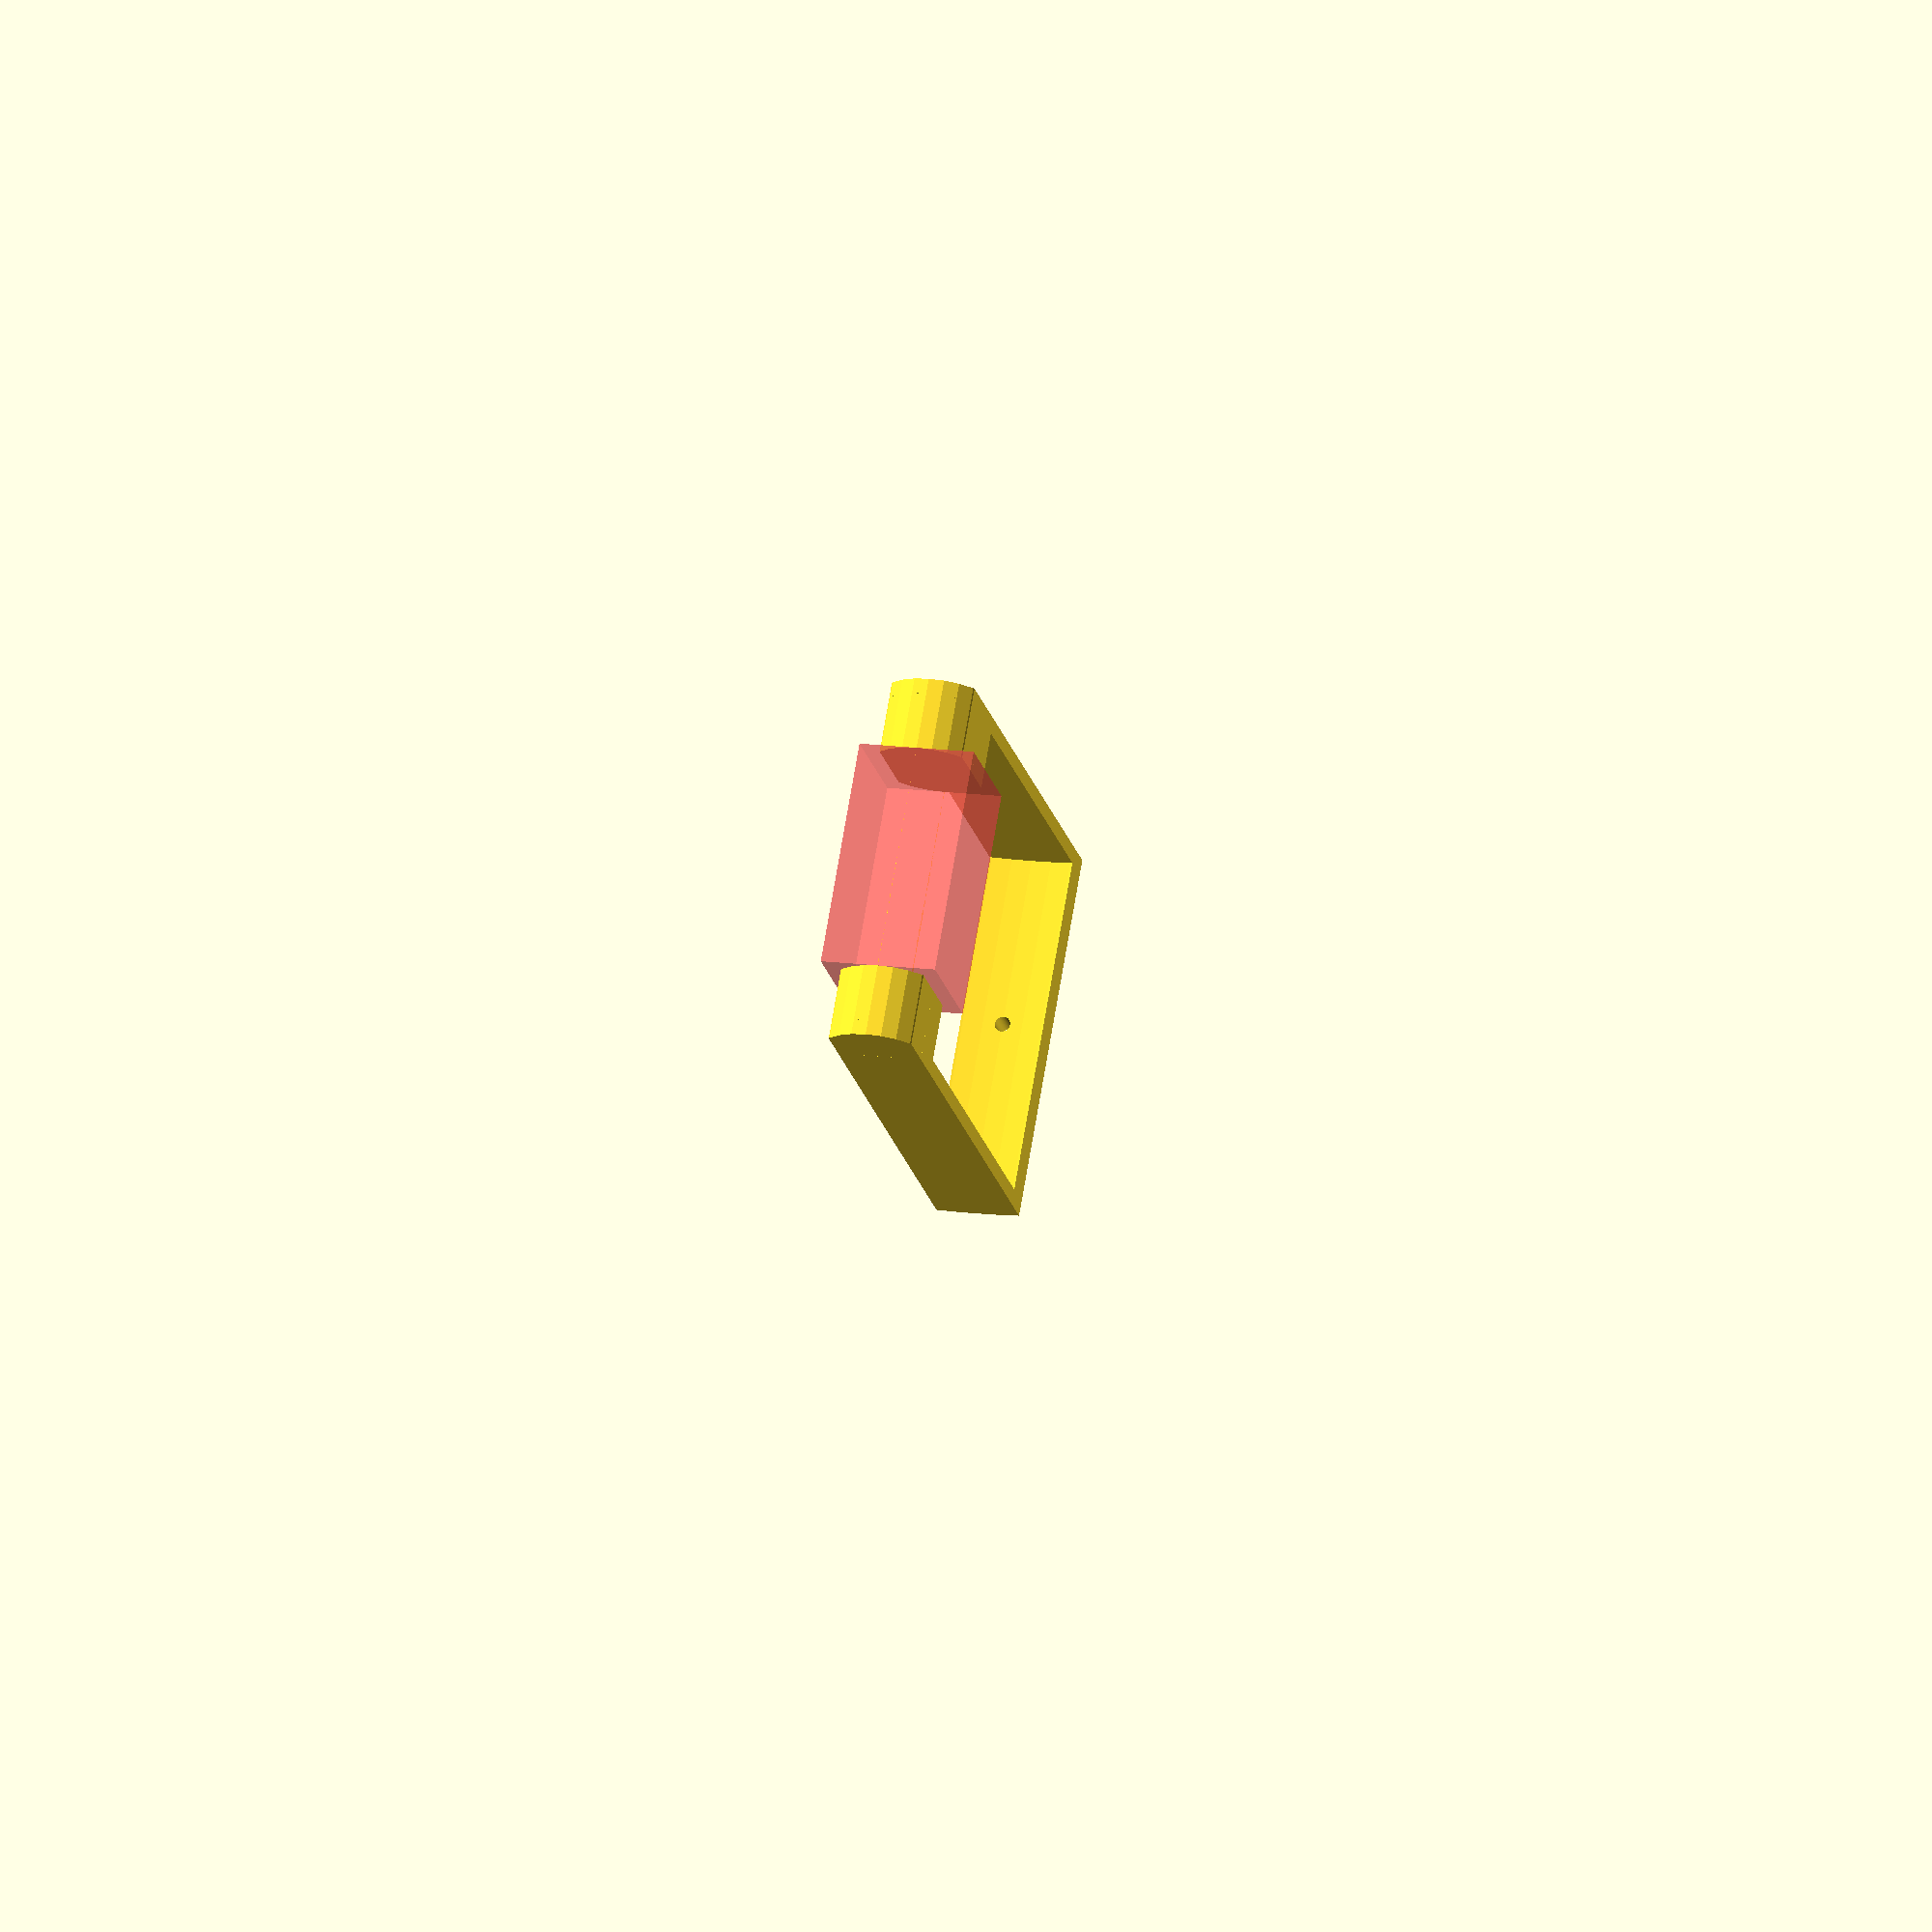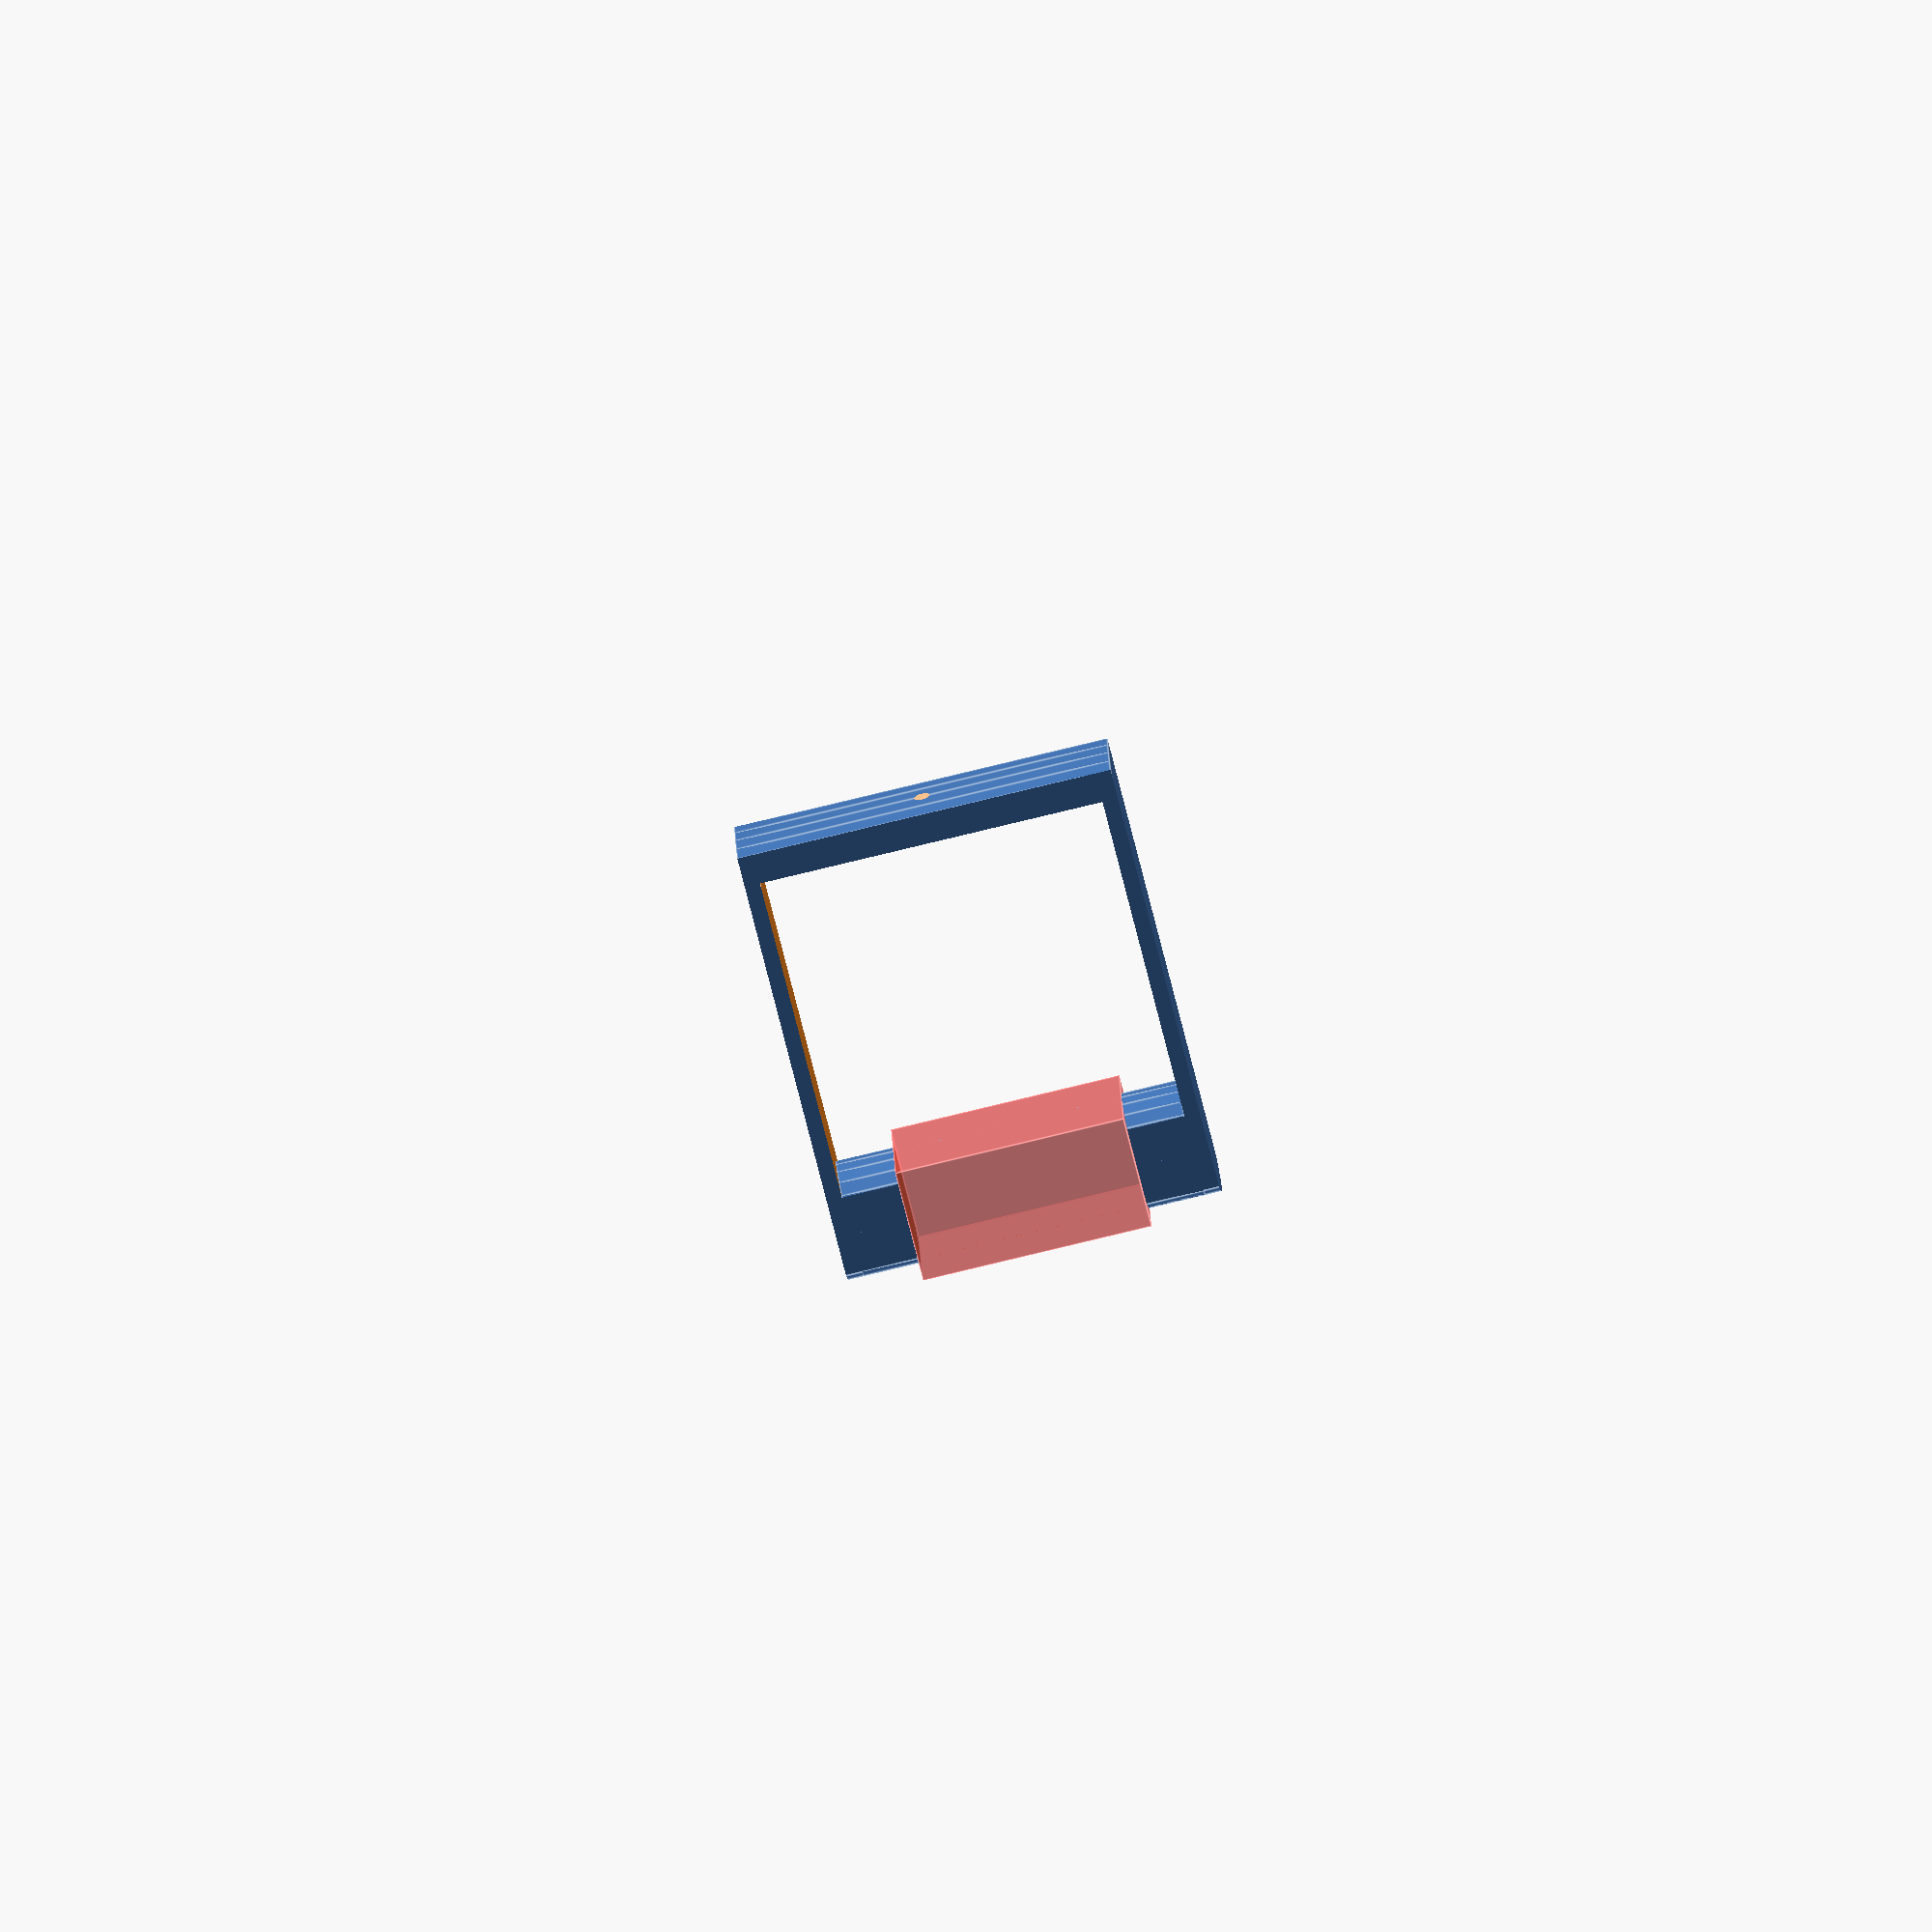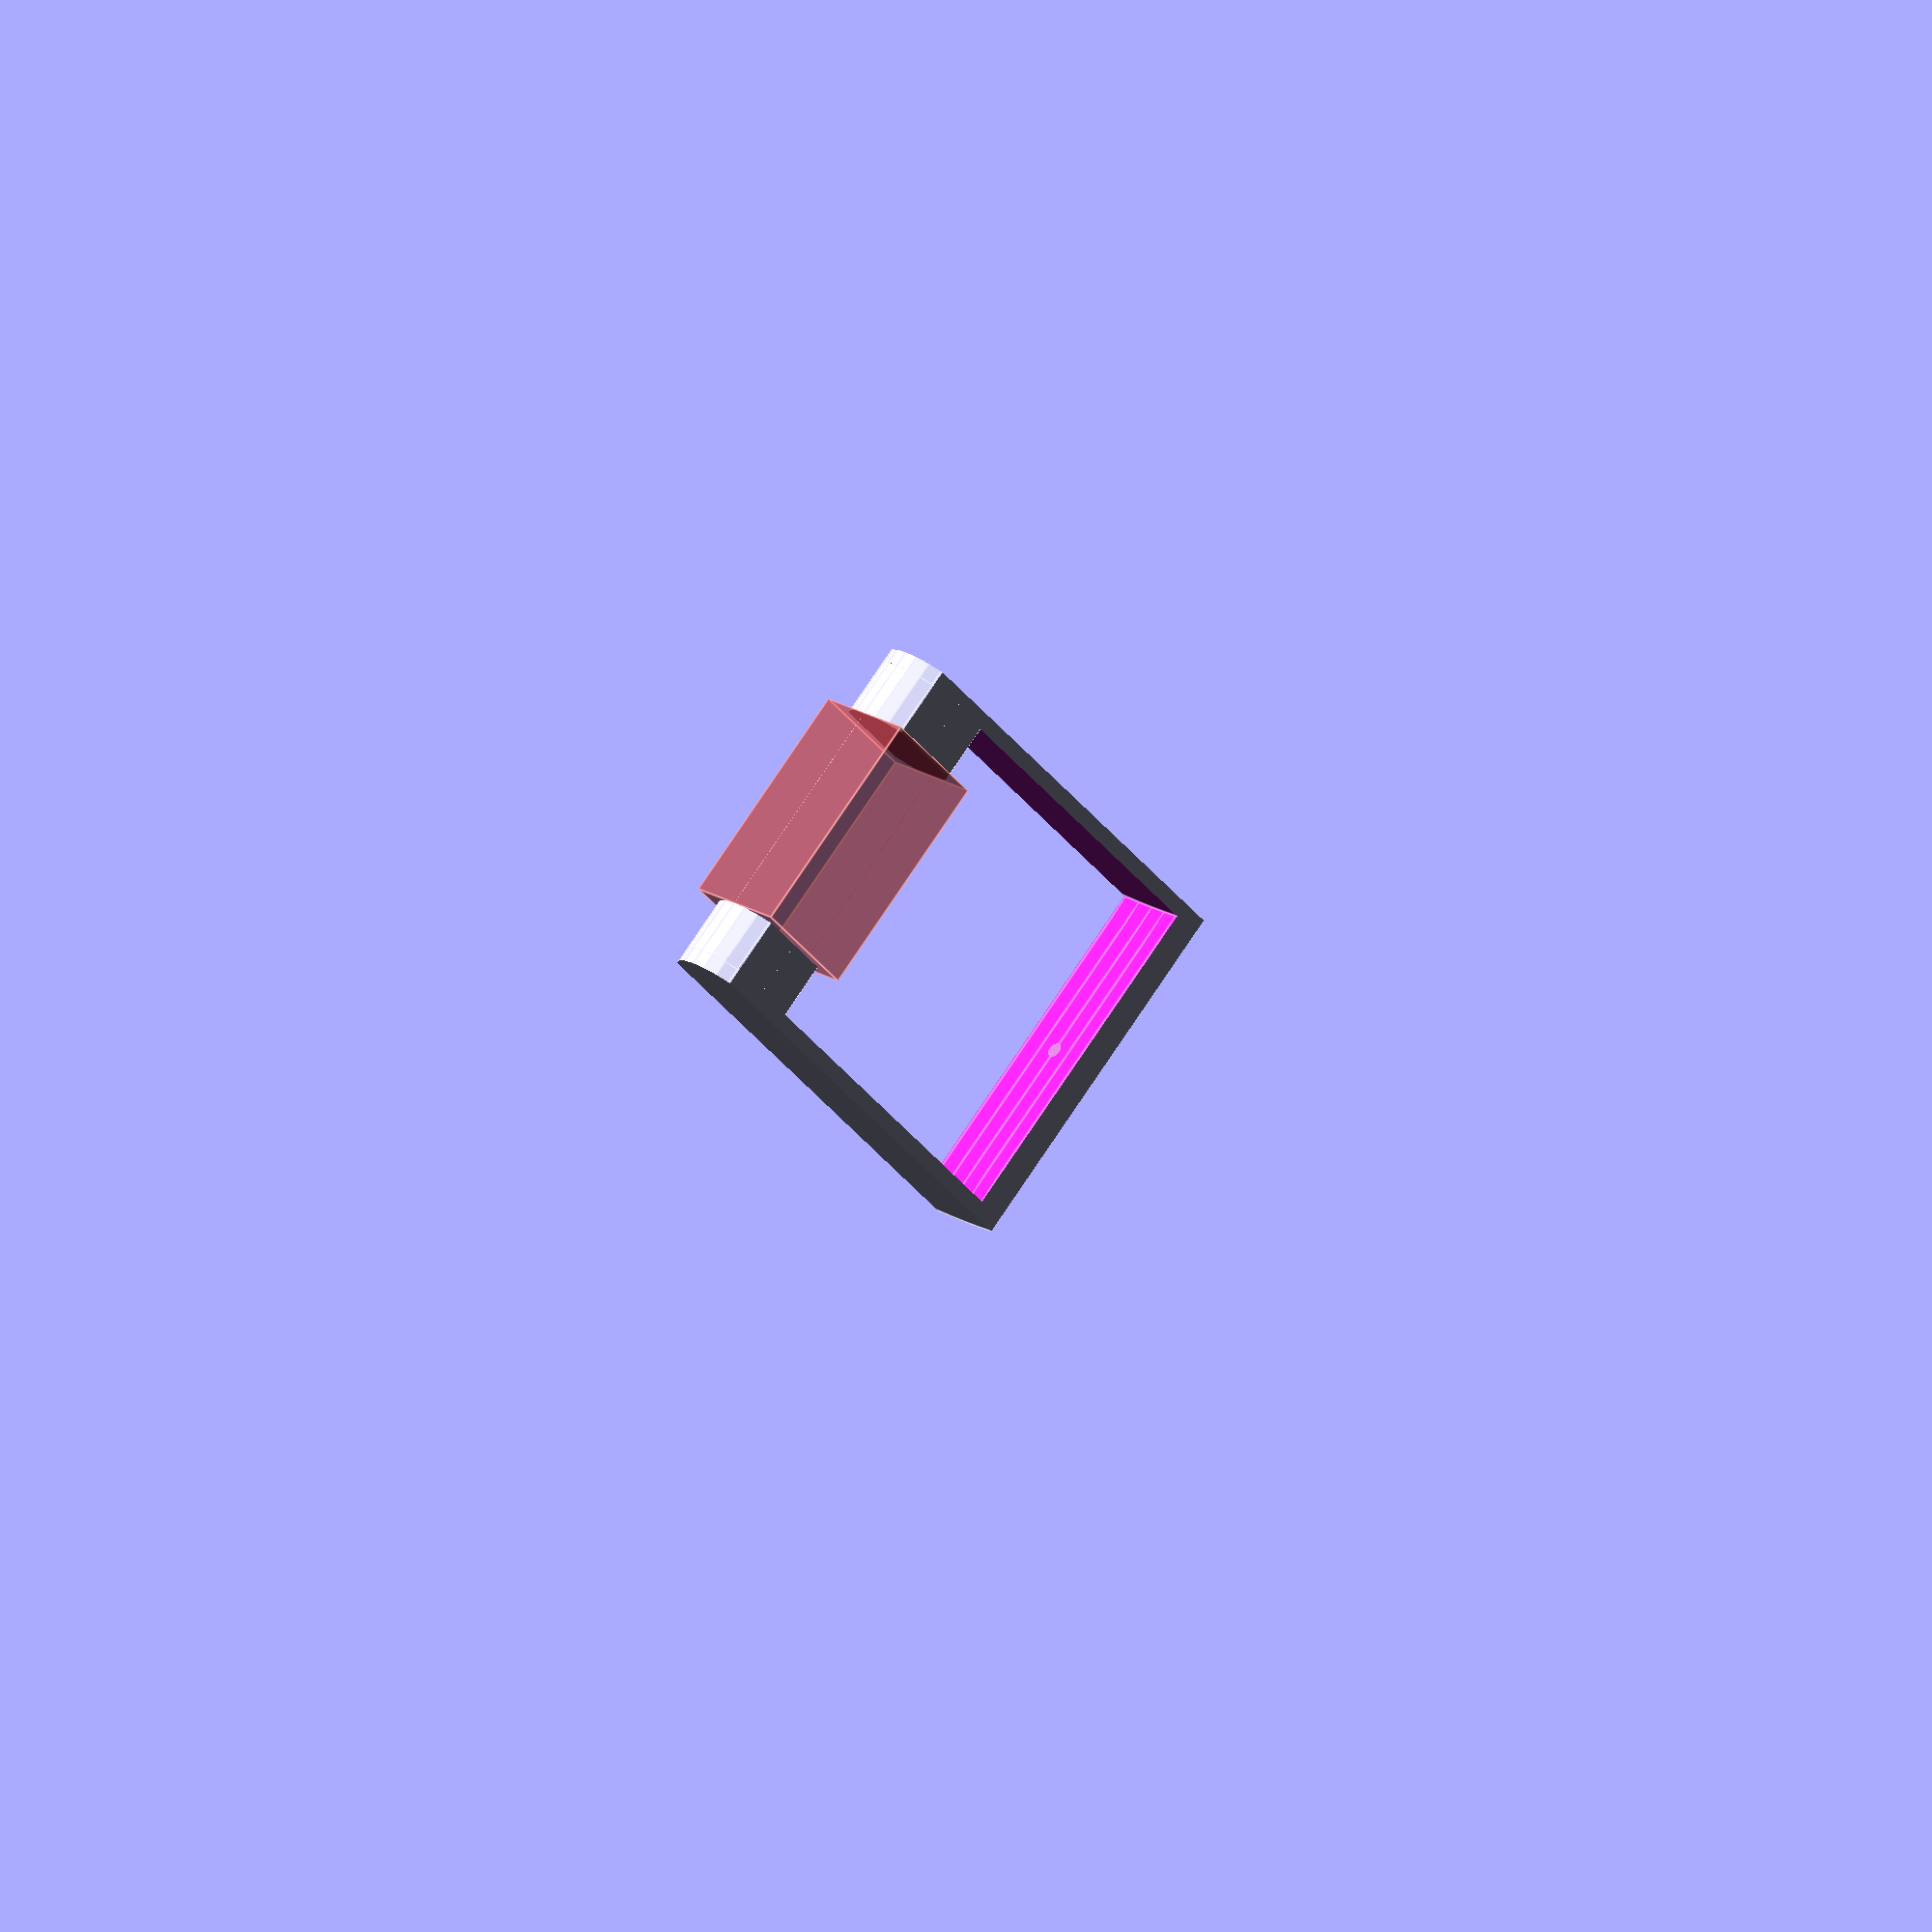
<openscad>

eh = 45; // reel height
ed = 100; // reel outer diameter
ei = 15.2; // reel inner diameter - margin

lg = 120;

rotate([90,0,0]) intersection() {
    
    intersection() {
        union() {
            cylinder(d=ei, h=eh, center=true);
            difference() {
                $fn=120;
                cylinder(d=ed+8, h=eh+4, center=true);
                cylinder(d=ed, h=eh, center=true);
                translate([ed/2-1,0,0]) rotate([0,90,0]) cylinder(d=2, h=10);
            }
        }

        cube([lg, 11,lg], center=true);
    }
    
    difference() {
        union() {
            cylinder(d=ei, h=lg, center=true);
            translate([0,-ei/2,-lg/2]) cube([lg,ei,lg]); 
        }
        #cube([ei, ei, 30], center=true);
    }
    
}
</openscad>
<views>
elev=346.1 azim=144.8 roll=106.6 proj=o view=wireframe
elev=338.5 azim=256.4 roll=358.0 proj=o view=edges
elev=342.6 azim=135.6 roll=142.3 proj=o view=edges
</views>
